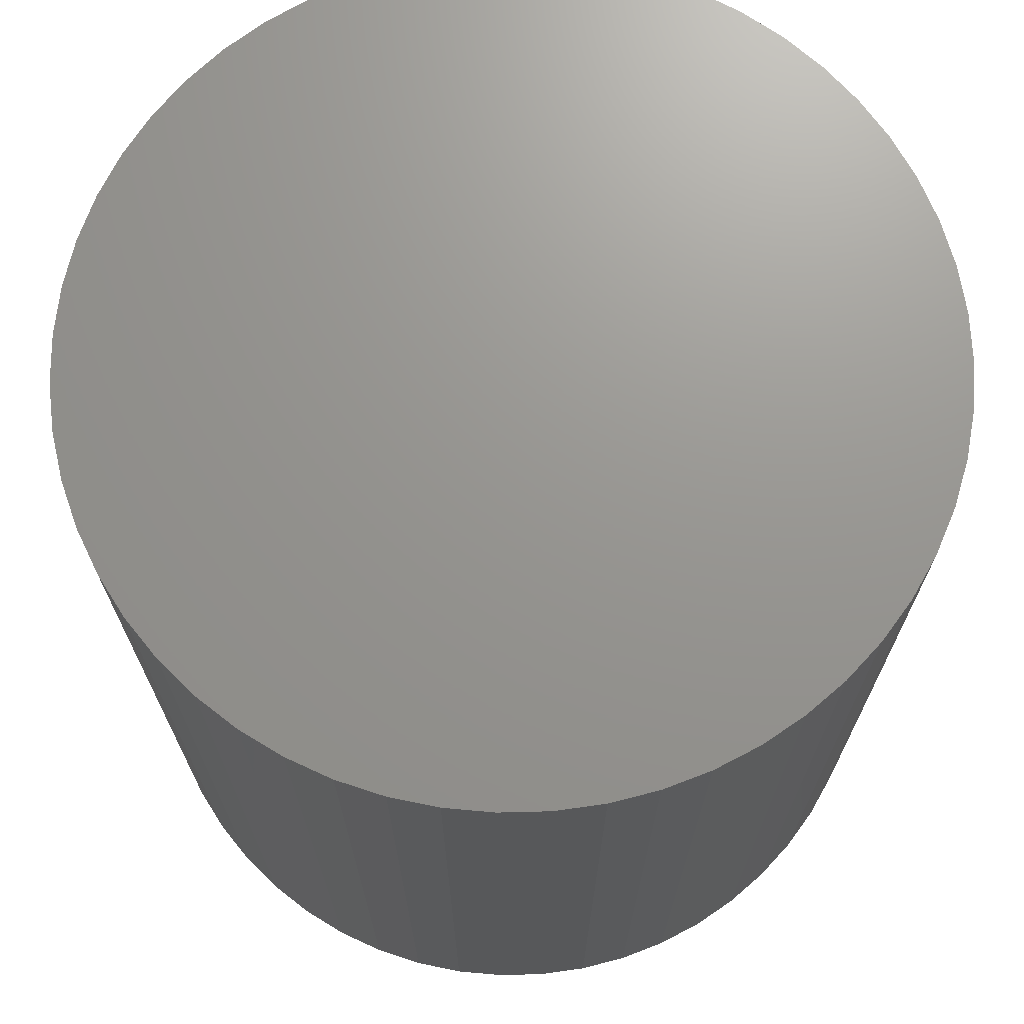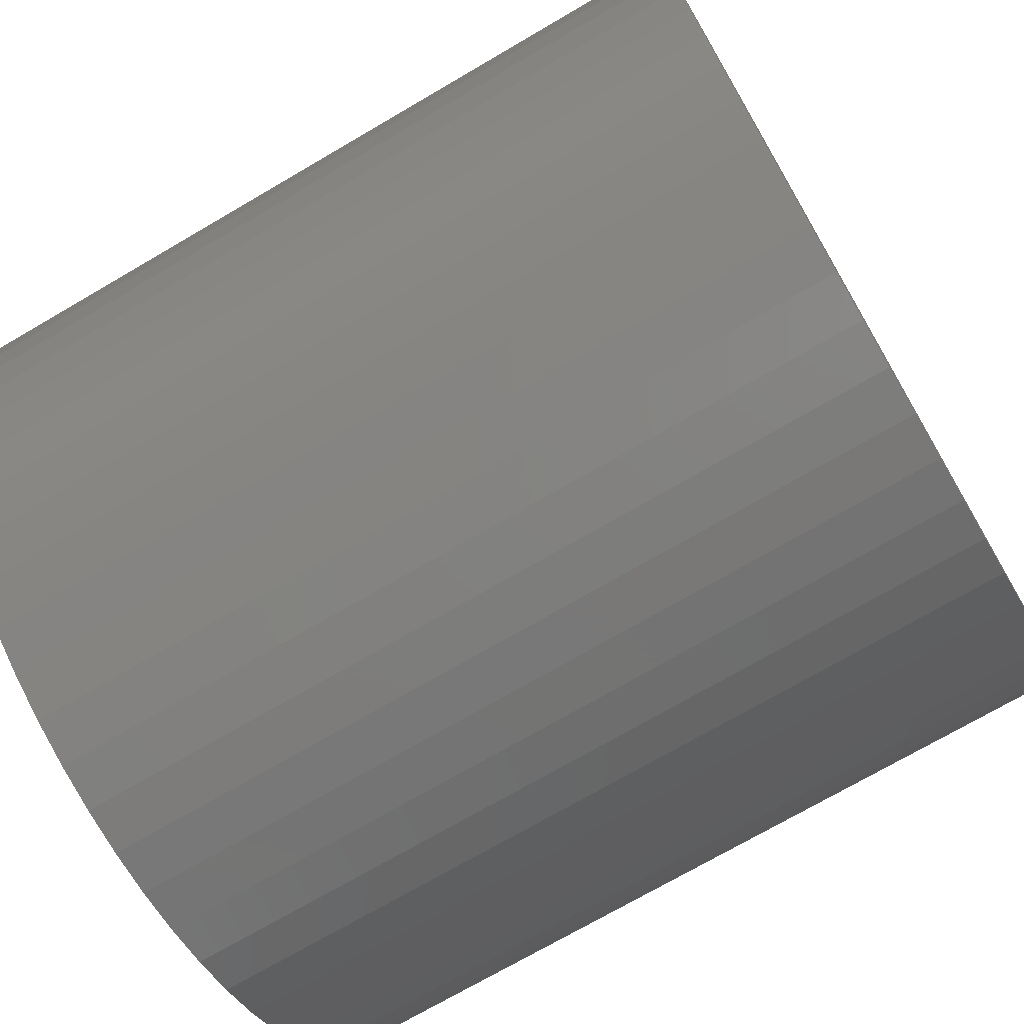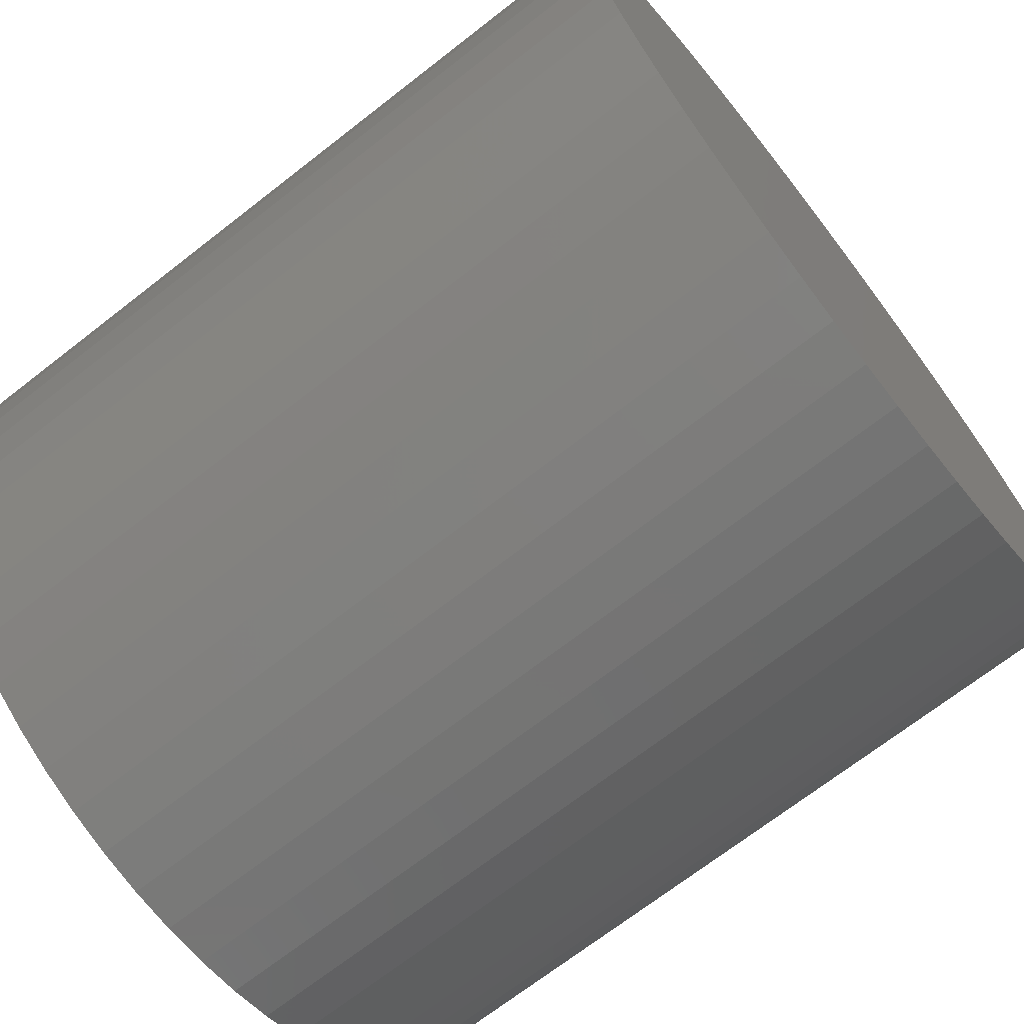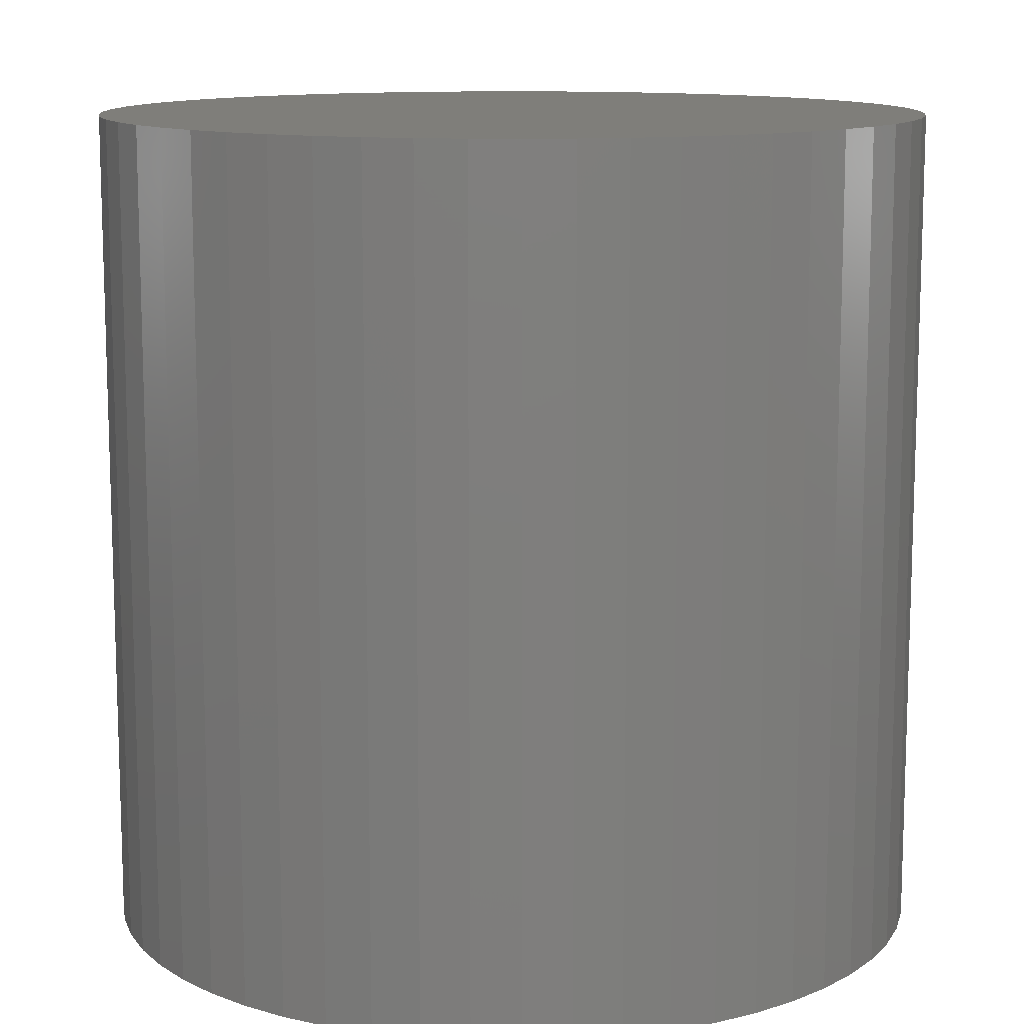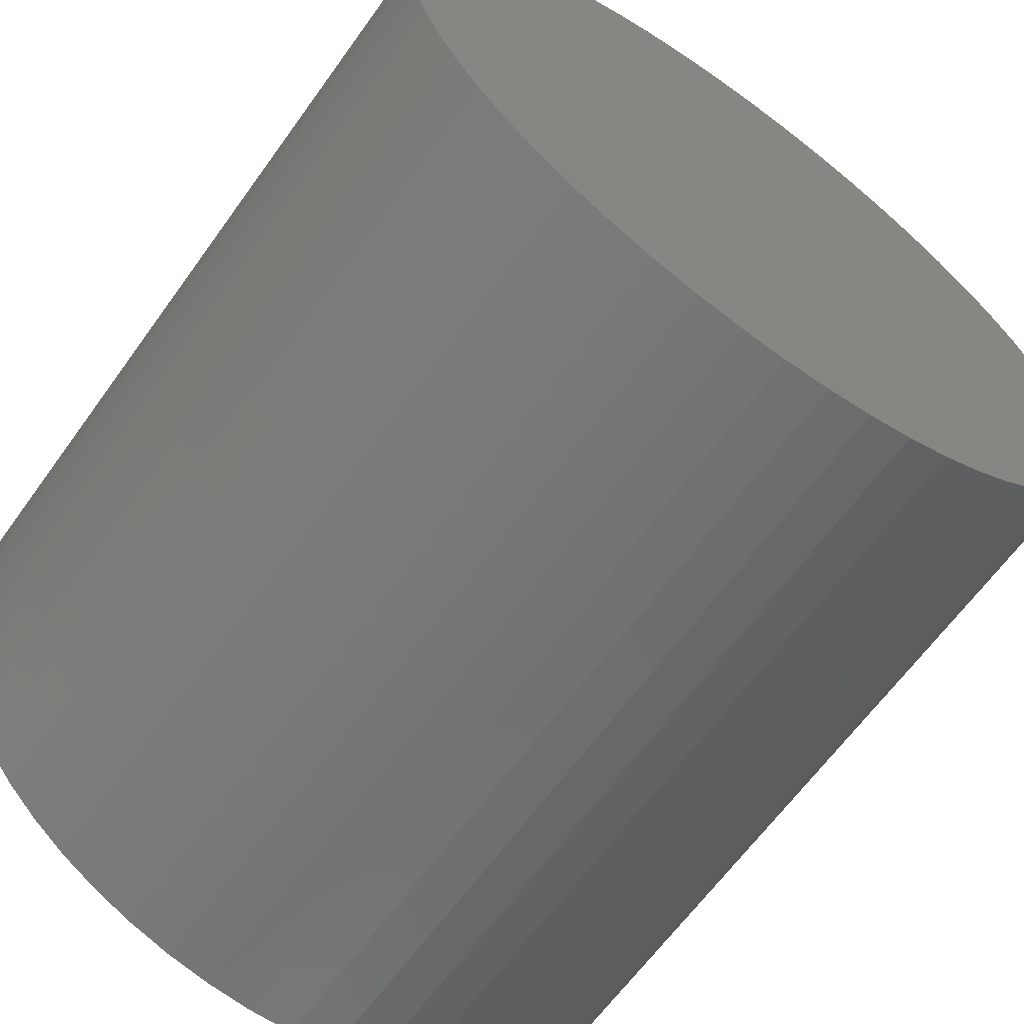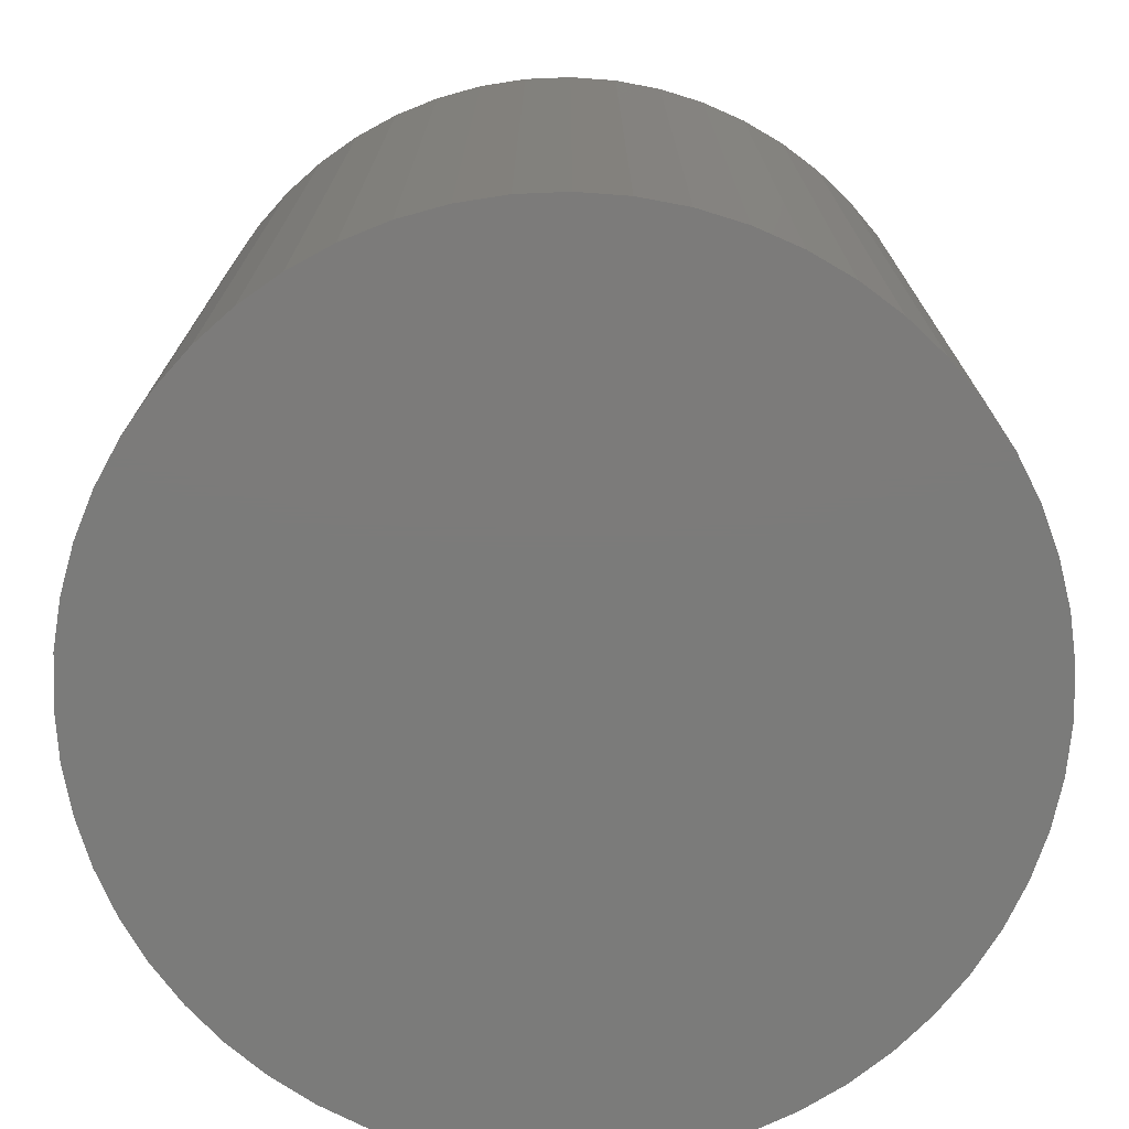
<metadata>
{"format":"stl","ext":"stl","renderer":"f3d","projection":"perspective","resolution":1024,"background":"white","views":[{"elev":70.7,"azim":62.4,"up":"+Z"},{"elev":-72.6,"azim":120.3,"up":"+Y"},{"elev":-70.4,"azim":-52.1,"up":"+Y"},{"elev":11.8,"azim":-19.2,"up":"+Z"},{"elev":-64.2,"azim":144.3,"up":"+Y"},{"elev":-74.5,"azim":-136.7,"up":"+Z"}]}
</metadata>
<code>
# stl→obj: 110 verts, 216 faces
v 0.0513 0.7206 1
v 0.02908 0.668 1
v 0.01299 0.6132 1
v 0.07937 0.2297 1
v 0.1129 0.1835 1
v 0.1515 0.1414 1
v 0.9797 0.6409 1
v 0.9606 0.6946 1
v 0.02908 0.332 1
v 0.0513 0.2794 1
v 0.9927 0.5853 1
v 0.9992 0.5285 1
v 0.9992 0.4715 1
v 0.9927 0.4147 1
v 0.9797 0.3591 1
v 0.003259 0.557 1
v 0 0.5 1
v 0.01299 0.3868 1
v 0.003259 0.443 1
v 0.7333 0.05778 1
v 0.7822 0.08726 1
v 0.8274 0.1221 1
v 0.8684 0.1619 1
v 0.9045 0.2061 1
v 0.2418 0.07183 1
v 0.2923 0.04518 1
v 0.1947 0.104 1
v 0.3455 0.02447 1
v 0.4007 0.009959 1
v 0.4572 0.001834 1
v 0.9606 0.3054 1
v 0.9354 0.2541 1
v 0.9354 0.7459 1
v 0.9045 0.7939 1
v 0.8684 0.8381 1
v 0.8274 0.8779 1
v 0.4007 0.99 1
v 0.3455 0.9755 1
v 0.4572 0.9982 1
v 0.2923 0.9548 1
v 0.2418 0.9282 1
v 0.6814 0.03407 1
v 0.6271 0.01643 1
v 0.5712 0.005089 1
v 0.5143 0.0002039 1
v 0.7822 0.9127 1
v 0.7333 0.9422 1
v 0.6814 0.9659 1
v 0.1129 0.8165 1
v 0.07937 0.7703 1
v 0.1515 0.8586 1
v 0.1947 0.896 1
v 0.5143 0.9998 1
v 0.5712 0.9949 1
v 0.6271 0.9836 1
v 0.02908 0.332 0
v 0.01299 0.3868 0
v 0.9927 0.4147 0
v 0.4572 0.9982 0
v 0.9606 0.6946 0
v 0.9797 0.6409 0
v 0.9354 0.2541 0
v 0.9045 0.2061 0
v 0.9606 0.3054 0
v 0.1515 0.1414 0
v 0.9797 0.3591 0
v 0.7333 0.05778 0
v 0.6814 0.03407 0
v 0.0513 0.2794 0
v 0.07937 0.2297 0
v 0.1129 0.1835 0
v 0.003259 0.557 0
v 0.01299 0.6132 0
v 0 0.5 0
v 0.003259 0.443 0
v 0.02908 0.668 0
v 0.0513 0.7206 0
v 0.07937 0.7703 0
v 0.6814 0.9659 0
v 0.7333 0.9422 0
v 0.7822 0.9127 0
v 0.7822 0.08726 0
v 0.8274 0.1221 0
v 0.8684 0.1619 0
v 0.6271 0.9836 0
v 0.5712 0.9949 0
v 0.5143 0.9998 0
v 0.9992 0.4715 0
v 0.9992 0.5285 0
v 0.9927 0.5853 0
v 0.4572 0.001834 0
v 0.4007 0.009959 0
v 0.1947 0.896 0
v 0.2418 0.9282 0
v 0.1515 0.8586 0
v 0.1129 0.8165 0
v 0.4007 0.99 0
v 0.3455 0.9755 0
v 0.2923 0.9548 0
v 0.9045 0.7939 0
v 0.9354 0.7459 0
v 0.8684 0.8381 0
v 0.8274 0.8779 0
v 0.5143 0.0002039 0
v 0.5712 0.005089 0
v 0.6271 0.01643 0
v 0.2418 0.07183 0
v 0.1947 0.104 0
v 0.2923 0.04518 0
v 0.3455 0.02447 0
f 1 2 3
f 4 5 6
f 3 7 8
f 9 10 4
f 11 7 12
f 12 7 3
f 12 3 13
f 13 3 14
f 14 3 15
f 15 3 16
f 15 16 17
f 9 15 18
f 18 15 17
f 18 17 19
f 20 21 22
f 6 23 24
f 25 26 27
f 27 26 20
f 27 20 6
f 6 20 22
f 6 22 23
f 26 28 20
f 20 28 29
f 20 29 30
f 9 4 15
f 15 4 6
f 15 6 31
f 31 6 24
f 31 24 32
f 8 33 34
f 8 34 3
f 3 34 35
f 3 35 36
f 37 38 39
f 39 38 40
f 39 40 3
f 3 40 41
f 3 41 1
f 42 20 43
f 43 20 30
f 43 30 44
f 44 30 45
f 36 46 3
f 3 46 47
f 3 47 48
f 49 50 51
f 51 50 1
f 51 1 52
f 52 1 41
f 53 39 54
f 54 39 3
f 54 3 55
f 55 3 48
f 56 57 58
f 59 60 61
f 62 63 64
f 64 63 65
f 64 65 66
f 66 65 58
f 65 67 68
f 69 56 70
f 70 56 58
f 70 58 71
f 71 58 65
f 72 73 74
f 74 73 58
f 74 58 75
f 75 58 57
f 73 76 58
f 58 76 77
f 58 77 78
f 79 80 60
f 60 80 81
f 82 67 83
f 83 67 65
f 83 65 84
f 84 65 63
f 85 79 86
f 86 79 60
f 86 60 87
f 87 60 59
f 88 58 89
f 89 58 59
f 89 59 90
f 90 59 61
f 65 91 92
f 93 94 95
f 95 94 58
f 95 58 96
f 96 58 78
f 97 59 98
f 98 59 58
f 98 58 99
f 99 58 94
f 100 101 102
f 102 101 60
f 102 60 103
f 103 60 81
f 104 91 105
f 105 91 65
f 105 65 106
f 106 65 68
f 107 108 109
f 109 108 65
f 109 65 110
f 110 65 92
f 72 16 73
f 73 16 3
f 73 3 76
f 76 3 2
f 76 2 77
f 77 2 1
f 77 1 78
f 78 1 50
f 78 50 96
f 96 50 49
f 96 49 95
f 95 49 51
f 95 51 93
f 93 51 52
f 93 52 94
f 94 52 41
f 94 41 99
f 99 41 40
f 99 40 98
f 98 40 38
f 98 38 97
f 97 38 37
f 97 37 59
f 59 37 39
f 59 39 87
f 87 39 53
f 87 53 86
f 86 53 54
f 86 54 85
f 85 54 55
f 85 55 79
f 79 55 48
f 79 48 80
f 80 48 47
f 80 47 81
f 81 47 46
f 81 46 103
f 103 46 36
f 103 36 102
f 102 36 35
f 102 35 100
f 100 35 34
f 100 34 101
f 101 34 33
f 101 33 60
f 60 33 8
f 60 8 61
f 61 8 7
f 61 7 90
f 90 7 11
f 90 11 89
f 89 11 12
f 89 12 88
f 88 12 13
f 88 13 58
f 58 13 14
f 58 14 66
f 66 14 15
f 66 15 64
f 64 15 31
f 64 31 62
f 62 31 32
f 62 32 63
f 63 32 24
f 63 24 84
f 84 24 23
f 84 23 83
f 83 23 22
f 83 22 82
f 82 22 21
f 82 21 67
f 67 21 20
f 67 20 68
f 68 20 42
f 68 42 106
f 106 42 43
f 106 43 105
f 105 43 44
f 105 44 104
f 104 44 45
f 104 45 91
f 91 45 30
f 91 30 92
f 92 30 29
f 92 29 110
f 110 29 28
f 110 28 109
f 109 28 26
f 109 26 107
f 107 26 25
f 107 25 108
f 108 25 27
f 108 27 65
f 65 27 6
f 65 6 71
f 71 6 5
f 71 5 70
f 70 5 4
f 70 4 69
f 69 4 10
f 69 10 56
f 56 10 9
f 56 9 57
f 57 9 18
f 57 18 75
f 75 18 19
f 75 19 74
f 74 19 17
f 74 17 72
f 72 17 16

</code>
